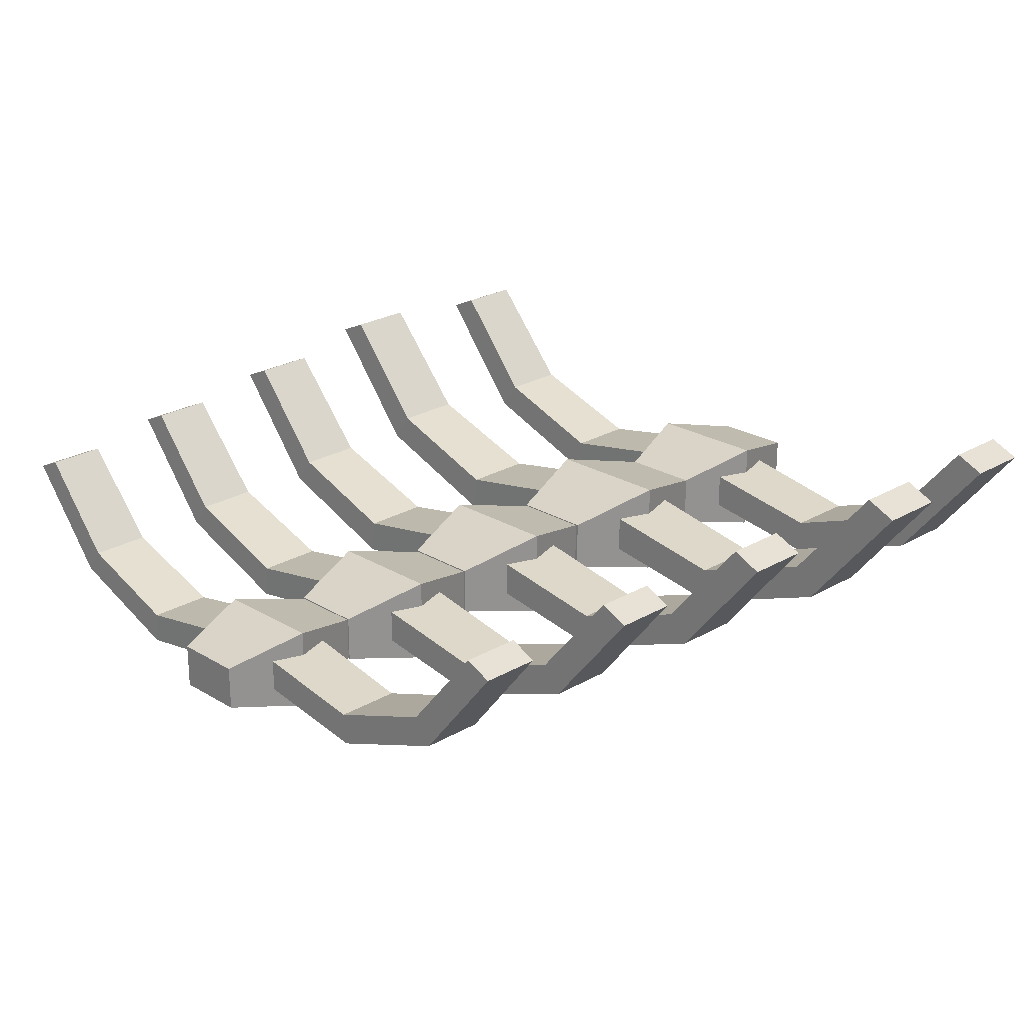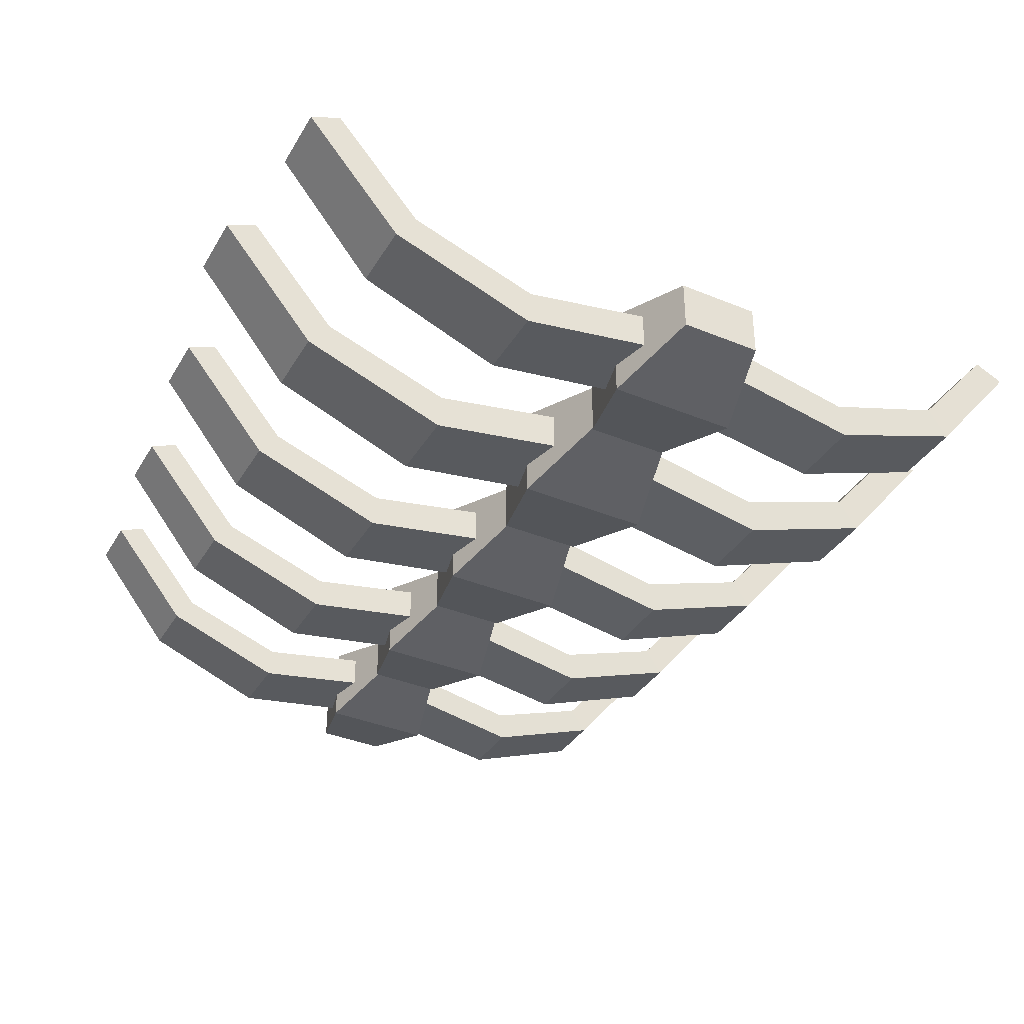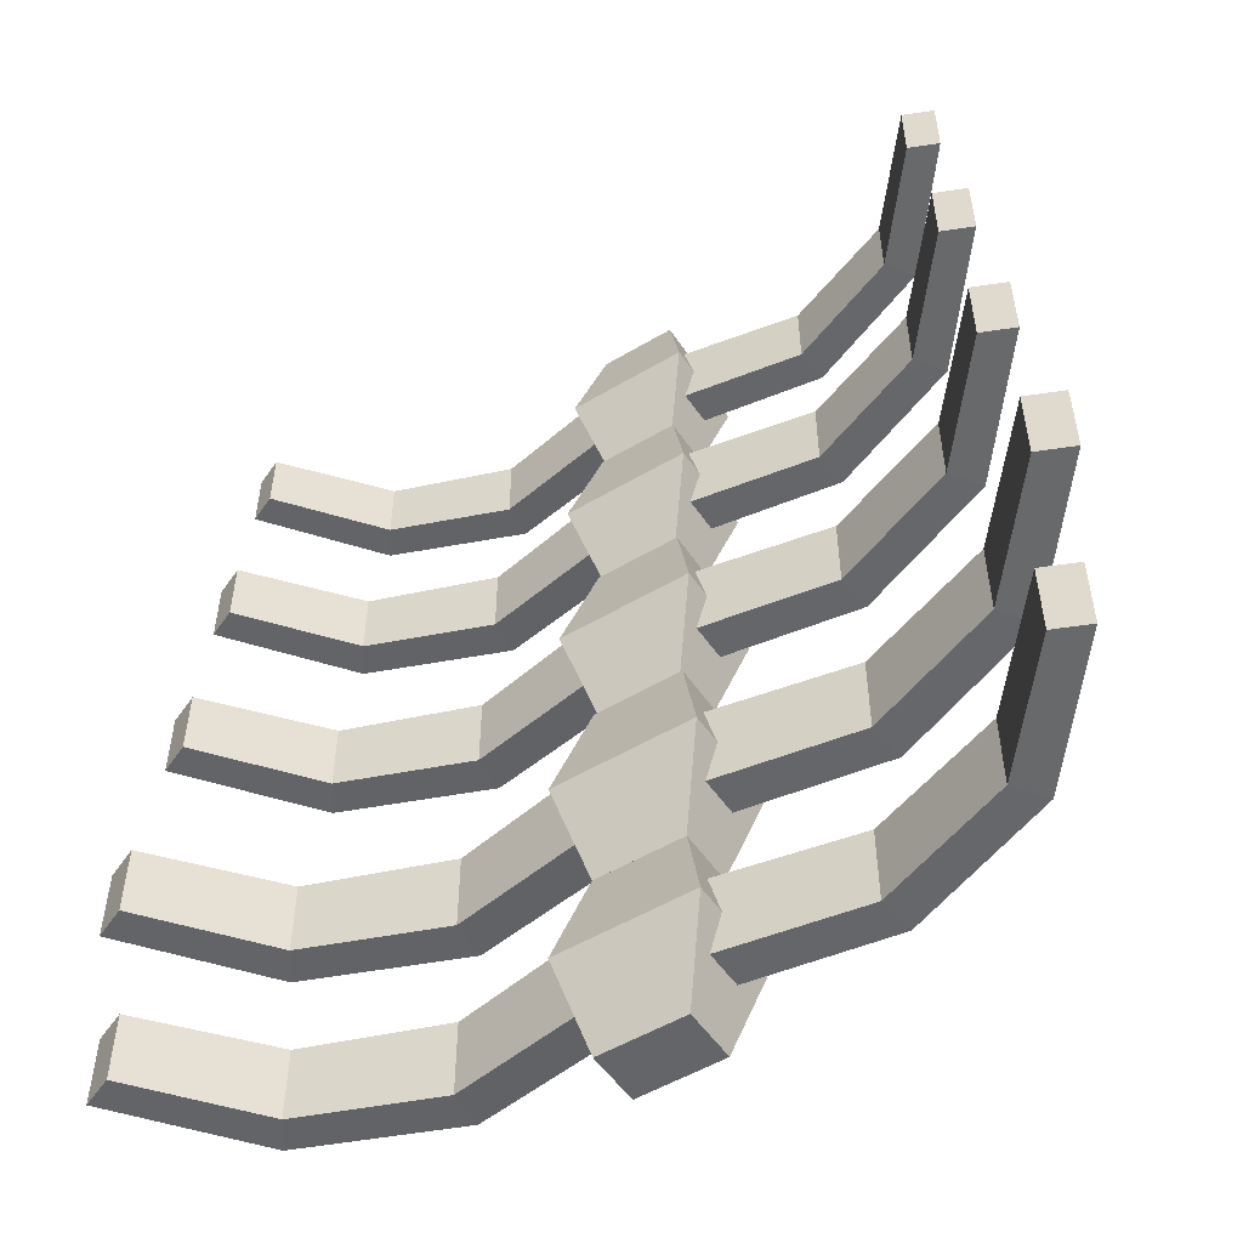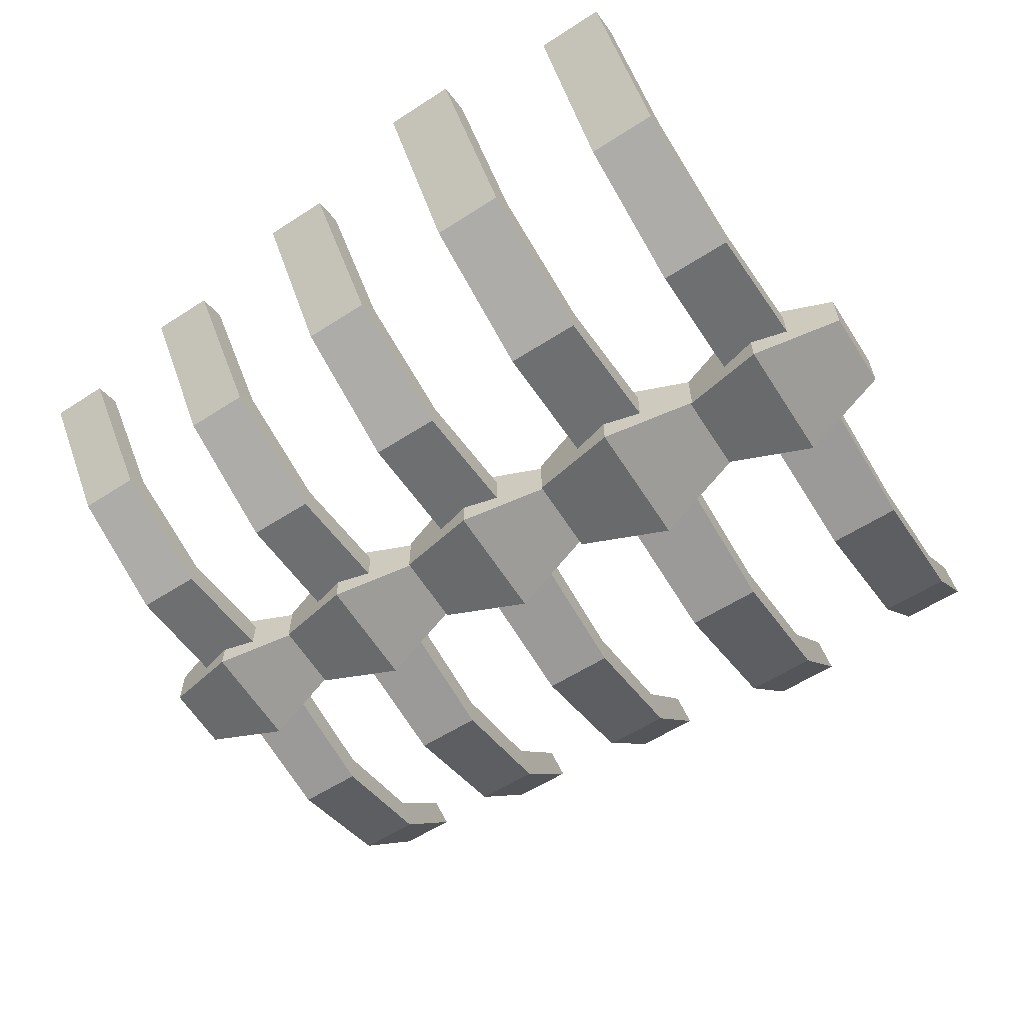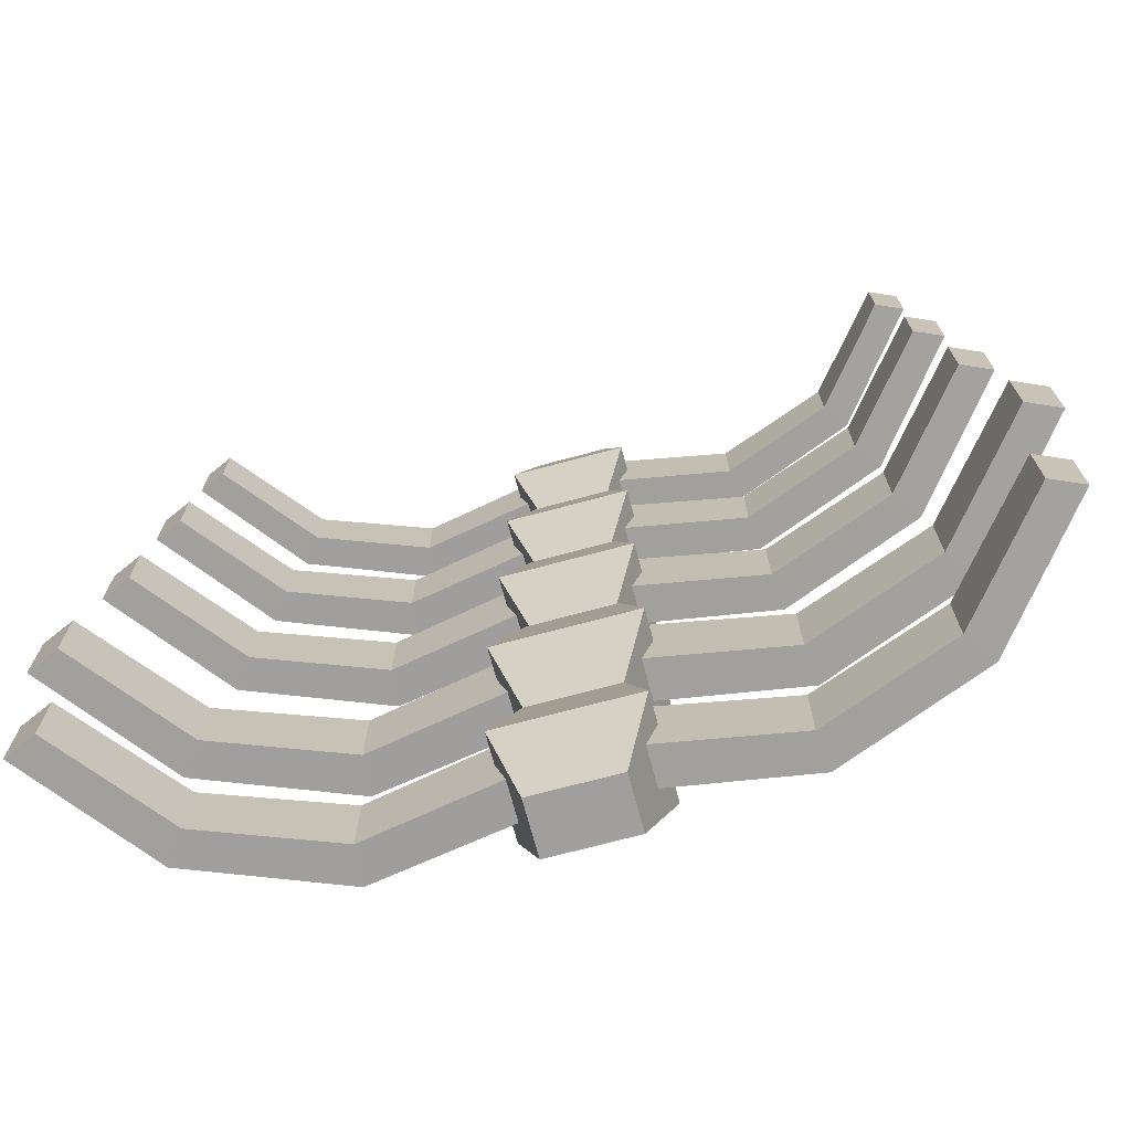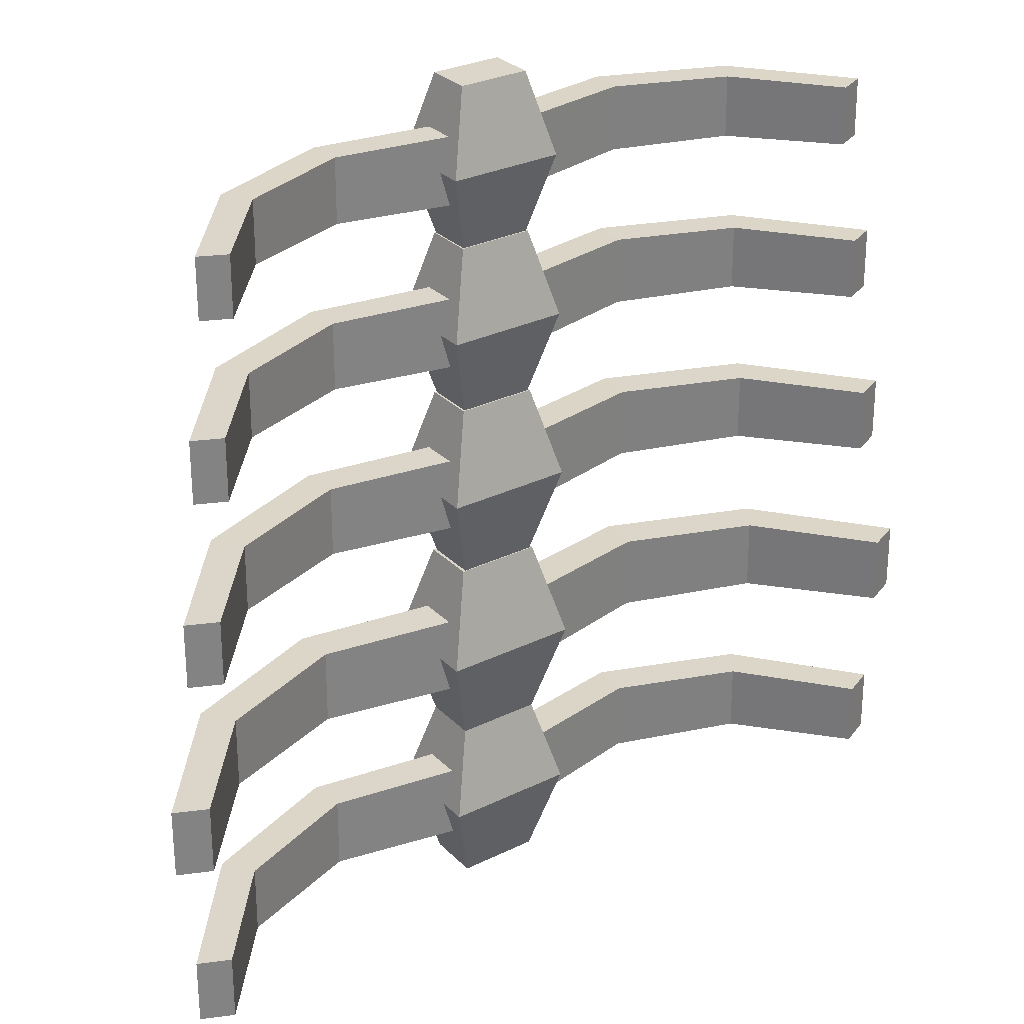
<metadata>
{"format":"obj","ext":"obj","renderer":"f3d","projection":"perspective","resolution":1024,"background":"white","views":[{"elev":23.6,"azim":45.3,"up":"+Y"},{"elev":-37.1,"azim":152.0,"up":"+Y"},{"elev":-51.4,"azim":-147.0,"up":"+Z"},{"elev":-62.3,"azim":122.6,"up":"+Y"},{"elev":-71.5,"azim":-165.0,"up":"+Z"},{"elev":29.8,"azim":144.5,"up":"+Z"}]}
</metadata>
<code>
v  -62.63 -2.405 -149.6
v  62.63 -2.405 -149.6
v  38.86 19.47 -60.84
v  -38.86 19.47 -60.84
v  38.86 69.06 -60.84
v  62.63 90.93 -149.6
v  -62.63 90.93 -149.6
v  -38.86 69.06 -60.84
v  38.86 19.47 -238.4
v  -38.86 19.47 -238.4
v  -38.86 69.06 -238.4
v  38.86 69.06 -238.4
v  402.9 171.8 -115.2
v  403.7 172.1 -179.2
v  374.6 185 -179.5
v  373.9 184.7 -115.5
v  312.5 59.47 -114.7
v  313.1 59.52 -182.1
v  293.6 86.72 -182.3
v  293 86.66 -114.9
v  177.3 8.061 -113.9
v  34.21 32.04 -112.6
v  34.21 32.04 -186.7
v  177.6 8.006 -184.7
v  49.78 65.42 -186.7
v  174.3 43.01 -184.7
v  49.78 65.42 -112.6
v  174 43.06 -114
v  -402.9 171.8 -115.2
v  -373.9 184.7 -115.5
v  -374.6 185 -179.5
v  -403.7 172.1 -179.2
v  -313.1 59.52 -182.1
v  -312.5 59.47 -114.7
v  -293.6 86.72 -182.3
v  -293 86.66 -114.9
v  -177.3 8.061 -113.9
v  -177.6 8.006 -184.7
v  -34.21 32.04 -186.7
v  -34.21 32.04 -112.6
v  -174.3 43.01 -184.7
v  -49.78 65.42 -186.7
v  -174 43.06 -114
v  -49.78 65.42 -112.6
v  -60.46 -1.251 -318.9
v  60.46 -1.251 -318.9
v  37.51 19.86 -233.2
v  -37.51 19.86 -233.2
v  37.51 67.74 -233.2
v  60.46 88.86 -318.9
v  -60.46 88.86 -318.9
v  -37.51 67.74 -233.2
v  37.51 19.86 -404.6
v  -37.51 19.86 -404.6
v  -37.51 67.74 -404.6
v  37.51 67.74 -404.6
v  389 166.9 -285.7
v  389.7 167.2 -347.4
v  361.7 179.7 -347.7
v  361 179.4 -285.9
v  301.7 58.48 -285.2
v  302.2 58.53 -350.2
v  283.4 84.79 -350.4
v  282.8 84.73 -285.4
v  171.1 8.852 -284.4
v  33.03 32 -283.1
v  33.03 32 -354.7
v  171.5 8.799 -352.7
v  48.05 64.23 -354.7
v  168.3 42.59 -352.8
v  48.05 64.23 -283.1
v  168 42.64 -284.5
v  -389 166.9 -285.7
v  -361 179.4 -285.9
v  -361.7 179.7 -347.7
v  -389.7 167.2 -347.4
v  -302.2 58.53 -350.2
v  -301.7 58.48 -285.2
v  -283.4 84.79 -350.4
v  -282.8 84.73 -285.4
v  -171.1 8.852 -284.4
v  -171.5 8.799 -352.7
v  -33.03 32 -354.7
v  -33.03 32 -283.1
v  -168.3 42.59 -352.8
v  -48.05 64.23 -354.7
v  -168 42.64 -284.5
v  -48.05 64.23 -283.1
v  -58.21 1.754 21.44
v  58.21 1.754 21.44
v  36.12 22.08 104
v  -36.12 22.08 104
v  36.12 68.17 104
v  58.21 88.5 21.44
v  -58.21 88.5 21.44
v  -36.12 68.17 104
v  36.12 22.08 -61.1
v  -36.12 22.08 -61.1
v  -36.12 68.17 -61.1
v  36.12 68.17 -61.1
v  374.5 163.6 53.43
v  375.2 163.9 -6.031
v  348.2 175.9 -6.294
v  347.5 175.7 53.17
v  290.4 59.26 53.88
v  291 59.31 -8.736
v  272.8 84.59 -8.874
v  272.3 84.53 53.74
v  164.8 11.48 54.61
v  31.8 33.77 55.88
v  31.8 33.77 -13.03
v  165.1 11.43 -11.14
v  46.26 64.79 -13.03
v  162 43.96 -11.18
v  46.26 64.79 55.88
v  161.7 44.01 54.58
v  -374.5 163.6 53.43
v  -347.5 175.7 53.17
v  -348.2 175.9 -6.294
v  -375.2 163.9 -6.031
v  -291 59.31 -8.735
v  -290.4 59.26 53.88
v  -272.8 84.59 -8.874
v  -272.3 84.53 53.74
v  -164.8 11.48 54.61
v  -165.1 11.43 -11.14
v  -31.8 33.77 -13.03
v  -31.8 33.77 55.88
v  -162 43.96 -11.18
v  -46.26 64.79 -13.03
v  -161.7 44.01 54.58
v  -46.26 64.79 55.88
v  -55.02 4.172 181.3
v  55.02 4.172 181.3
v  34.13 23.39 259.3
v  -34.13 23.39 259.3
v  34.13 66.95 259.3
v  55.02 86.16 181.3
v  -55.02 86.16 181.3
v  -34.13 66.95 259.3
v  34.13 23.39 103.3
v  -34.13 23.39 103.3
v  -34.13 66.95 103.3
v  34.13 66.95 103.3
v  354 157.2 211.5
v  354.6 157.4 155.3
v  329.1 168.8 155.1
v  328.4 168.5 211.3
v  274.5 58.52 212
v  275 58.57 152.8
v  257.9 82.46 152.6
v  257.4 82.41 211.8
v  155.7 13.37 212.7
v  30.05 34.43 213.9
v  30.05 34.43 148.7
v  156 13.32 150.5
v  43.72 63.75 148.7
v  153.1 44.06 150.5
v  43.72 63.75 213.9
v  152.9 44.11 212.6
v  -354 157.2 211.5
v  -328.4 168.5 211.3
v  -329.1 168.8 155.1
v  -354.6 157.4 155.3
v  -275 58.57 152.8
v  -274.5 58.52 212
v  -257.9 82.46 152.6
v  -257.4 82.41 211.8
v  -155.7 13.37 212.7
v  -156 13.32 150.5
v  -30.05 34.43 148.7
v  -30.05 34.43 213.9
v  -153.1 44.06 150.5
v  -43.72 63.75 148.7
v  -152.9 44.11 212.6
v  -43.72 63.75 213.9
v  -52 6.042 330.9
v  52 6.042 330.9
v  32.26 24.2 404.6
v  -32.26 24.2 404.6
v  32.26 65.37 404.6
v  52 83.53 330.9
v  -52 83.53 330.9
v  -32.26 65.37 404.6
v  32.26 24.2 257.2
v  -32.26 24.2 257.2
v  -32.26 65.37 257.2
v  32.26 65.37 257.2
v  334.5 150.7 359.5
v  335.2 150.9 306.4
v  311 161.6 306.1
v  310.4 161.4 359.3
v  259.4 57.41 359.9
v  259.9 57.46 304
v  243.7 80.03 303.8
v  243.2 79.99 359.8
v  147.2 14.73 360.5
v  28.4 34.64 361.7
v  28.4 34.64 300.1
v  147.5 14.69 301.8
v  41.33 62.35 300.1
v  144.7 43.74 301.8
v  41.33 62.35 361.7
v  144.5 43.79 360.5
v  -334.5 150.7 359.5
v  -310.4 161.4 359.3
v  -311 161.6 306.1
v  -335.2 150.9 306.4
v  -259.9 57.46 304
v  -259.4 57.41 359.9
v  -243.7 80.03 303.8
v  -243.2 79.99 359.8
v  -147.2 14.73 360.5
v  -147.5 14.69 301.8
v  -28.4 34.64 300.1
v  -28.4 34.64 361.7
v  -144.7 43.74 301.8
v  -41.33 62.35 300.1
v  -144.5 43.79 360.5
v  -41.33 62.35 361.7
g Buffalo_Ribs_C
f 1 2 3 4
f 5 6 7 8
f 4 3 5 8
f 2 6 5 3
f 9 10 11 12
f 1 7 11 10
f 10 9 2 1
f 12 11 7 6
f 9 12 6 2
f 4 8 7 1
f 13 14 15 16
f 14 13 17 18
f 15 14 18 19
f 16 15 19 20
f 13 16 20 17
f 21 22 23 24
f 21 24 18 17
f 24 23 25 26
f 24 26 19 18
f 25 27 28 26
f 26 28 20 19
f 28 27 22 21
f 28 21 17 20
f 29 30 31 32
f 32 33 34 29
f 31 35 33 32
f 30 36 35 31
f 29 34 36 30
f 37 38 39 40
f 37 34 33 38
f 38 41 42 39
f 38 33 35 41
f 42 41 43 44
f 41 35 36 43
f 43 37 40 44
f 43 36 34 37
f 45 46 47 48
f 49 50 51 52
f 48 47 49 52
f 46 50 49 47
f 53 54 55 56
f 45 51 55 54
f 54 53 46 45
f 56 55 51 50
f 53 56 50 46
f 48 52 51 45
f 57 58 59 60
f 58 57 61 62
f 59 58 62 63
f 60 59 63 64
f 57 60 64 61
f 65 66 67 68
f 65 68 62 61
f 68 67 69 70
f 68 70 63 62
f 69 71 72 70
f 70 72 64 63
f 72 71 66 65
f 72 65 61 64
f 73 74 75 76
f 76 77 78 73
f 75 79 77 76
f 74 80 79 75
f 73 78 80 74
f 81 82 83 84
f 81 78 77 82
f 82 85 86 83
f 82 77 79 85
f 86 85 87 88
f 85 79 80 87
f 87 81 84 88
f 87 80 78 81
f 89 90 91 92
f 93 94 95 96
f 92 91 93 96
f 90 94 93 91
f 97 98 99 100
f 89 95 99 98
f 98 97 90 89
f 100 99 95 94
f 97 100 94 90
f 92 96 95 89
f 101 102 103 104
f 102 101 105 106
f 103 102 106 107
f 104 103 107 108
f 101 104 108 105
f 109 110 111 112
f 109 112 106 105
f 112 111 113 114
f 112 114 107 106
f 113 115 116 114
f 114 116 108 107
f 116 115 110 109
f 116 109 105 108
f 117 118 119 120
f 120 121 122 117
f 119 123 121 120
f 118 124 123 119
f 117 122 124 118
f 125 126 127 128
f 125 122 121 126
f 126 129 130 127
f 126 121 123 129
f 130 129 131 132
f 129 123 124 131
f 131 125 128 132
f 131 124 122 125
f 133 134 135 136
f 137 138 139 140
f 136 135 137 140
f 134 138 137 135
f 141 142 143 144
f 133 139 143 142
f 142 141 134 133
f 144 143 139 138
f 141 144 138 134
f 136 140 139 133
f 145 146 147 148
f 146 145 149 150
f 147 146 150 151
f 148 147 151 152
f 145 148 152 149
f 153 154 155 156
f 153 156 150 149
f 156 155 157 158
f 156 158 151 150
f 157 159 160 158
f 158 160 152 151
f 160 159 154 153
f 160 153 149 152
f 161 162 163 164
f 164 165 166 161
f 163 167 165 164
f 162 168 167 163
f 161 166 168 162
f 169 170 171 172
f 169 166 165 170
f 170 173 174 171
f 170 165 167 173
f 174 173 175 176
f 173 167 168 175
f 175 169 172 176
f 175 168 166 169
f 177 178 179 180
f 181 182 183 184
f 180 179 181 184
f 178 182 181 179
f 185 186 187 188
f 177 183 187 186
f 186 185 178 177
f 188 187 183 182
f 185 188 182 178
f 180 184 183 177
f 189 190 191 192
f 190 189 193 194
f 191 190 194 195
f 192 191 195 196
f 189 192 196 193
f 197 198 199 200
f 197 200 194 193
f 200 199 201 202
f 200 202 195 194
f 201 203 204 202
f 202 204 196 195
f 204 203 198 197
f 204 197 193 196
f 205 206 207 208
f 208 209 210 205
f 207 211 209 208
f 206 212 211 207
f 205 210 212 206
f 213 214 215 216
f 213 210 209 214
f 214 217 218 215
f 214 209 211 217
f 218 217 219 220
f 217 211 212 219
f 219 213 216 220
f 219 212 210 213

</code>
